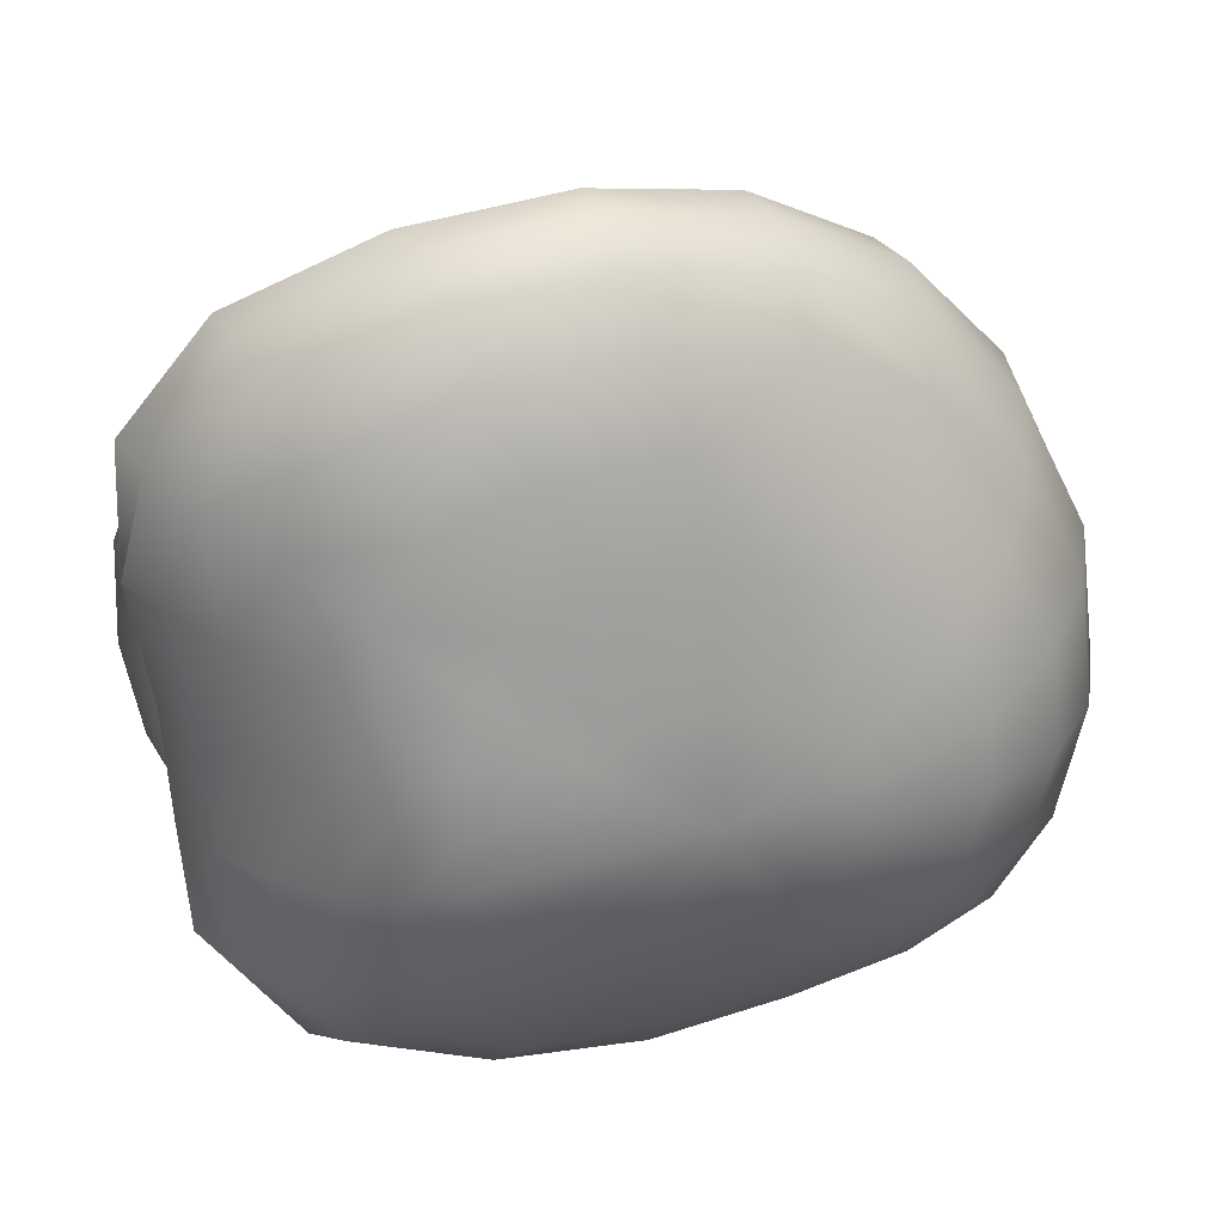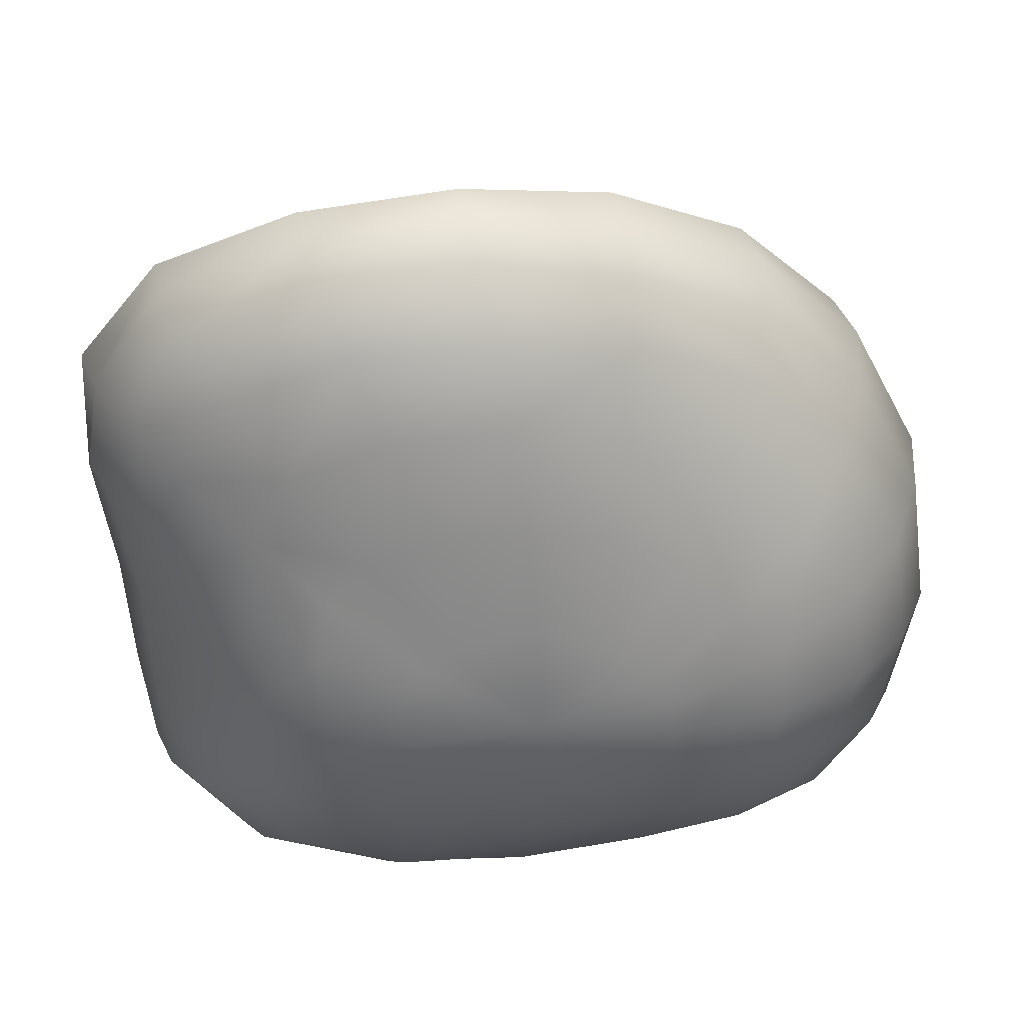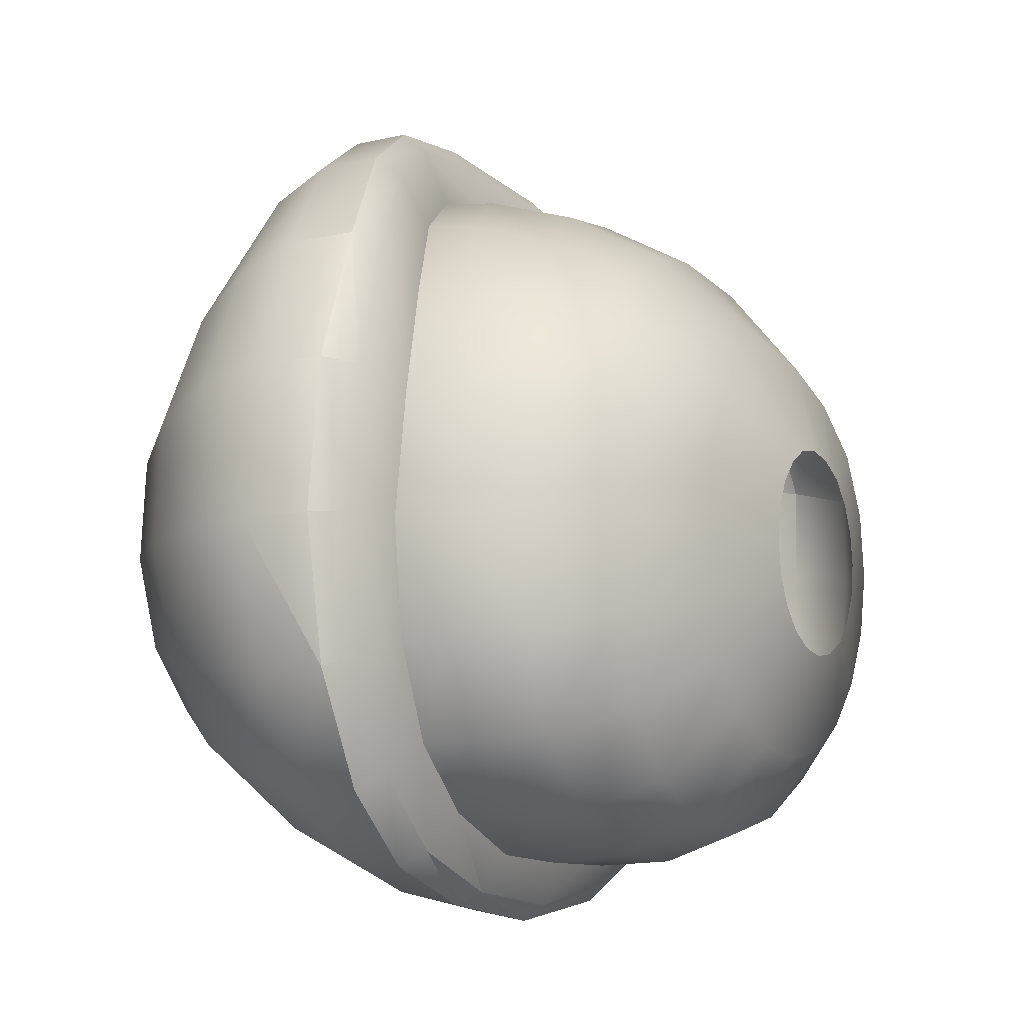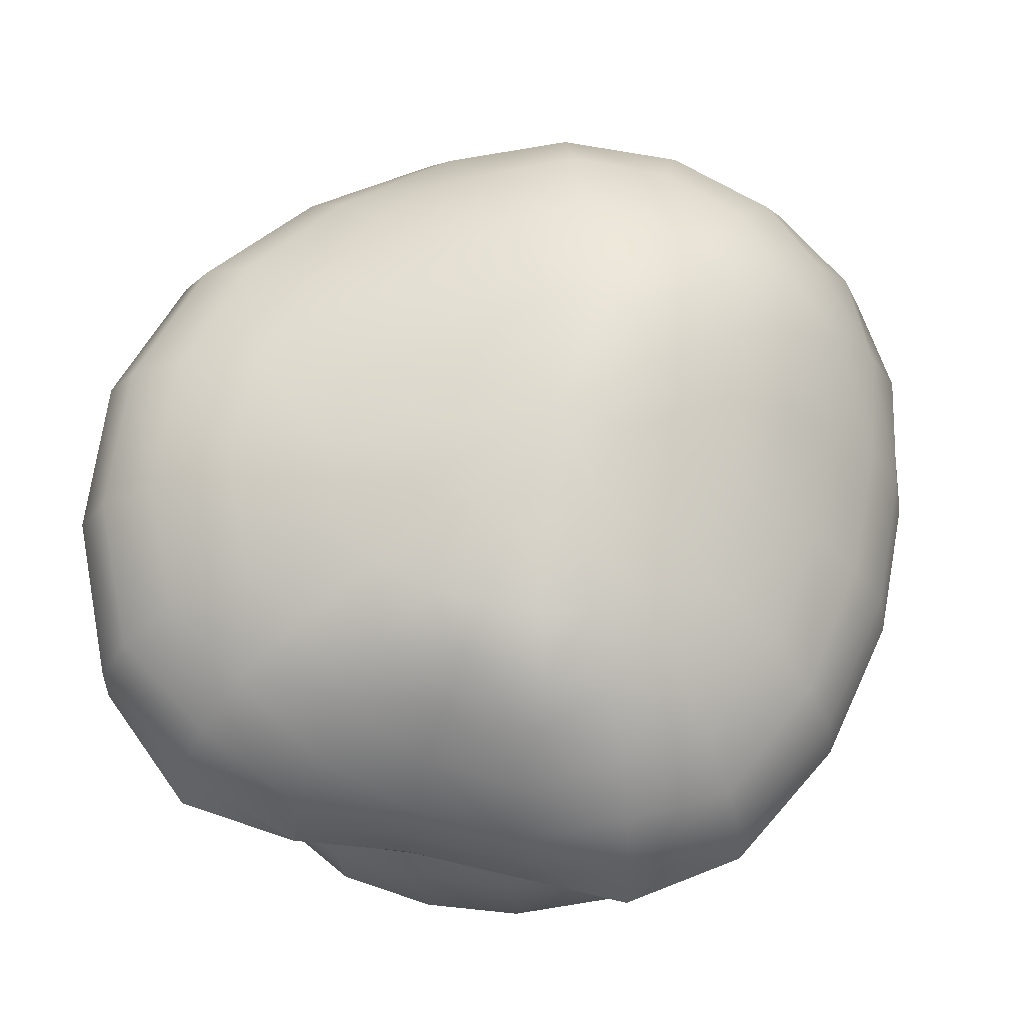
<metadata>
{"format":"obj","ext":"obj","renderer":"f3d","projection":"perspective","resolution":1024,"background":"white","views":[{"elev":25.1,"azim":159.5,"up":"+Z"},{"elev":32.0,"azim":171.4,"up":"+Z"},{"elev":-8.7,"azim":-62.5,"up":"+Z"},{"elev":63.7,"azim":107.5,"up":"+Y"}]}
</metadata>
<code>
o Default.002
v 0.04901 0.2133 -0.02717
v 0.04347 0.2131 -0.03599
v 0.005757 0.2203 -0.01932
v 0.03449 0.213 -0.04264
v 0.0212 0.214 -0.04678
v 0.005761 0.2162 -0.04897
v -0.008993 0.2181 -0.04877
v -0.02181 0.2198 -0.04608
v -0.03159 0.2212 -0.04123
v -0.03794 0.2224 -0.03342
v -0.04029 0.2232 -0.02328
v -0.03818 0.2234 -0.01203
v -0.0316 0.223 -0.001112
v -0.02108 0.2218 0.008008
v -0.007673 0.2202 0.0143
v 0.007273 0.2185 0.01696
v 0.02227 0.2165 0.01557
v 0.03551 0.2148 0.0108
v 0.04482 0.2139 0.002999
v 0.04994 0.2136 -0.006753
v 0.05125 0.2134 -0.01715
v -0.05024 0.01123 -0.0426
v -0.0401 0.01141 -0.06288
v -0.01168 0.001614 -0.03106
v -0.00648 0.001635 -0.04131
v 0.04766 0.01748 0.0539
v 0.03531 0.001889 0.01587
v 0.0692 0.01452 0.04292
v 0.0457 0.001662 0.01058
v 0.01683 0.03166 -0.1192
v 0.05169 0.03177 -0.1124
v 0.02144 0.01165 -0.09283
v 0.04551 0.01167 -0.08878
v -0.04225 0.04036 0.07132
v -0.0671 0.03294 0.04646
v -0.02162 0.01452 0.04292
v -0.03871 0.01159 0.02583
v 0.1341 0.03055 -0.01537
v 0.1008 0.01118 -0.01897
v 0.127 0.03102 -0.0457
v 0.09637 0.01137 -0.04131
v -0.1029 0.05362 -0.05616
v -0.08718 0.05423 -0.08836
v -0.08465 0.03029 -0.05191
v -0.07065 0.03071 -0.08027
v 0.08983 0.04036 0.07132
v 0.1006 0.06959 0.08609
v 0.05851 0.04759 0.08728
v 0.06415 0.08011 0.1046
v 0.008714 0.08022 -0.1302
v 0.05216 0.08038 -0.1215
v 0.01245 0.05593 -0.1288
v 0.05295 0.0561 -0.1205
v -0.08187 0.05854 0.05719
v -0.05298 0.06959 0.08609
v -0.08916 0.08363 0.06245
v -0.05824 0.09751 0.09334
v 0.1374 0.05617 -0.04513
v 0.1347 0.08268 -0.04225
v 0.1441 0.05603 -0.01165
v 0.1402 0.08299 -0.008023
v -0.09579 0.07784 -0.09147
v -0.112 0.07706 -0.05805
v -0.09813 0.09422 -0.09162
v -0.1144 0.09347 -0.0585
v 0.06759 0.1298 0.1152
v 0.06692 0.1103 0.1132
v 0.1071 0.1152 0.09509
v 0.1058 0.09751 0.09334
v 0.05622 0.1015 -0.1362
v 0.05115 0.09709 -0.1198
v 0.004804 0.1016 -0.144
v 0.006613 0.09702 -0.128
v -0.1095 0.1042 0.07474
v -0.09161 0.1007 0.06352
v -0.07231 0.1189 0.1109
v -0.05965 0.1149 0.09505
v 0.1386 0.1078 -0.04343
v 0.1423 0.1089 -0.005418
v 0.1281 0.1014 -0.03961
v 0.1326 0.102 -0.005998
v -0.1167 0.1513 -0.1002
v -0.1373 0.153 -0.06807
v -0.1054 0.1743 -0.09008
v -0.1242 0.1766 -0.06351
v 0.1161 0.164 0.1085
v 0.1039 0.1809 0.09334
v 0.07273 0.1794 0.1311
v 0.06547 0.1935 0.113
v 0.04336 0.1874 -0.09468
v 0.004093 0.1894 -0.09541
v 0.03312 0.2031 -0.07134
v 0.004853 0.2054 -0.07356
v -0.08919 0.2006 0.0408
v -0.06078 0.202 0.06681
v -0.06434 0.2161 0.02042
v -0.04415 0.2147 0.03878
v 0.09598 0.1955 -0.01333
v 0.09482 0.1937 -0.04054
v 0.07922 0.2058 -0.01598
v 0.07686 0.2049 -0.03515
v -0.07498 0.2145 -0.04605
v -0.06316 0.2123 -0.06052
v 0.06217 0.2059 0.04273
v 0.03862 0.2103 0.05335
v -0.08774 0.1956 -0.07675
v -0.1037 0.1982 -0.05614
v 0.08542 0.195 0.07107
v 0.05381 0.2035 0.08664
v 0.002014 0.1514 -0.1332
v 0.05381 0.1508 -0.1291
v 0.002665 0.1305 -0.146
v 0.057 0.1302 -0.1394
v -0.1201 0.1339 0.0776
v -0.07996 0.147 0.1158
v -0.1161 0.157 0.07021
v -0.07745 0.167 0.1063
v 0.1373 0.1407 -0.005339
v 0.1352 0.139 -0.04446
v 0.1247 0.1618 -0.007167
v 0.1233 0.1601 -0.04388
v -0.1211 0.1065 -0.1075
v -0.142 0.1068 -0.06909
v -0.1224 0.1284 -0.1064
v -0.1436 0.1294 -0.0701
v 0.1235 0.1256 0.1176
v 0.1229 0.1452 0.117
v 0.0762 0.1431 0.1417
v 0.07598 0.1624 0.141
v 0.05836 0.1094 -0.1429
v 0.003968 0.1097 -0.15
v -0.1173 0.112 0.07899
v -0.07787 0.1265 0.1171
v 0.142 0.1168 -0.04483
v 0.1451 0.1182 -0.005082
v -0.0237 0.01155 -0.07893
v 0.001664 0.001657 -0.0494
v 0.02379 0.01859 0.05768
v 0.02379 0.001988 0.0177
v 0.08397 0.03163 -0.09718
v 0.06751 0.01159 -0.07825
v -0.08306 0.02995 0.01514
v -0.04968 0.0111 0.004296
v 0.1303 0.03004 0.01588
v 0.09726 0.0111 0.004296
v -0.04731 0.03104 -0.1028
v -0.0606 0.05474 -0.1135
v 0.02379 0.08467 0.111
v 0.02379 0.05058 0.09278
v 0.09299 0.08008 -0.1034
v 0.0908 0.05588 -0.1031
v -0.109 0.07666 0.02353
v -0.1004 0.05316 0.02078
v 0.1428 0.05485 0.02277
v 0.1419 0.08149 0.02665
v -0.06875 0.07879 -0.1153
v -0.07181 0.0955 -0.1133
v 0.02379 0.136 0.1222
v 0.02379 0.1159 0.12
v 0.1038 0.101 -0.1158
v 0.09273 0.09676 -0.1016
v -0.133 0.09916 0.02953
v -0.112 0.09362 0.02394
v 0.1364 0.1002 0.02808
v 0.1484 0.1062 0.03318
v -0.08639 0.1508 -0.1184
v -0.07736 0.1727 -0.1049
v 0.02272 0.1865 0.1386
v 0.0195 0.1996 0.119
v 0.07559 0.187 -0.08188
v 0.05814 0.2014 -0.06392
v -0.1065 0.2015 0.008891
v -0.07659 0.2169 -0.002045
v 0.09887 0.1932 0.01629
v 0.07898 0.205 0.005213
v -0.04497 0.21 -0.0694
v 0.0103 0.2133 0.05618
v -0.06365 0.1933 -0.08833
v 0.01498 0.2079 0.09107
v 0.1073 0.1296 -0.12
v 0.1005 0.1503 -0.1117
v -0.145 0.1318 0.03025
v -0.1398 0.1563 0.0257
v 0.1457 0.136 0.03486
v 0.1328 0.1574 0.03141
v -0.09079 0.1289 -0.1282
v -0.09003 0.1079 -0.1314
v 0.02379 0.1507 0.15
v 0.02377 0.1698 0.1493
v 0.1082 0.109 -0.1214
v -0.1421 0.1083 0.03152
v 0.1524 0.1144 0.03522
v -0.002356 0.0116 -0.08958
v 0.01204 0.001661 -0.05466
v -8e-05 0.01748 0.0539
v 0.01227 0.001889 0.01587
v 0.1098 0.0314 -0.07398
v 0.0849 0.01152 -0.06166
v -0.08878 0.02999 -0.01926
v -0.0535 0.01111 -0.01952
v 0.1147 0.0331 0.04646
v 0.08629 0.01185 0.02583
v -0.01711 0.03135 -0.1164
v -0.02647 0.05539 -0.127
v -0.01657 0.08011 0.1046
v -0.01093 0.04759 0.08728
v 0.1229 0.08044 -0.07587
v 0.1211 0.05557 -0.07693
v -0.1163 0.07654 -0.01878
v -0.1072 0.05317 -0.01897
v 0.1292 0.05882 0.05717
v 0.1338 0.08509 0.06235
v -0.03237 0.07949 -0.1296
v -0.03532 0.09633 -0.127
v -0.02 0.1298 0.1152
v -0.01934 0.1103 0.1132
v 0.133 0.1029 -0.08317
v 0.1205 0.09786 -0.0737
v -0.1407 0.09881 -0.01983
v -0.1193 0.09337 -0.01892
v 0.1328 0.1031 0.06355
v 0.1464 0.1069 0.07483
v -0.04652 0.1512 -0.1278
v -0.04083 0.1718 -0.112
v -0.029 0.1809 0.13
v -0.02787 0.1956 0.111
v 0.09209 0.1895 -0.0637
v 0.07132 0.2028 -0.05121
v -0.1108 0.2005 -0.02573
v -0.07986 0.2162 -0.02565
v 0.0989 0.1912 0.04575
v 0.07487 0.2038 0.0256
v -0.02195 0.2077 -0.07291
v -0.01831 0.2144 0.05114
v -0.03254 0.1913 -0.09352
v -0.02465 0.2064 0.0842
v 0.1326 0.133 -0.0855
v 0.1219 0.1542 -0.08101
v -0.1524 0.1311 -0.02164
v -0.1463 0.1553 -0.02293
v 0.147 0.1347 0.07866
v 0.1357 0.1557 0.07238
v -0.04799 0.1094 -0.1442
v -0.04928 0.1303 -0.1396
v -0.02878 0.1432 0.1417
v -0.0296 0.163 0.1407
v 0.1374 0.1114 -0.08679
v -0.1498 0.1078 -0.02048
v 0.1512 0.1142 0.07936
v 0.02361 0.001649 -0.05657
v 0.001884 0.001609 0.01058
v -0.1339 0.09823 -0.06578
v 0.1188 0.1185 0.1112
v 0.002951 0.171 -0.1157
v -0.07106 0.1855 0.08992
v 0.03524 0.001624 -0.05492
v -0.006362 0.001609 0.002332
v 0.06107 0.001609 -0.01958
v 0.05924 0.001609 -0.03109
v -0.1144 0.09837 -0.103
v 0.07376 0.1353 0.1342
v 0.0497 0.17 -0.1144
v -0.1061 0.1798 0.05781
v 0.1107 0.1804 -0.01016
v 0.1097 0.1786 -0.04297
v 0.0457 0.001609 -0.04973
v -0.01166 0.001609 -0.008058
v 0.05924 0.001609 -0.008058
v -0.08481 0.09991 -0.1265
v 0.02379 0.1425 0.1421
v 0.0895 0.17 -0.09872
v -0.1273 0.1802 0.01845
v 0.1168 0.1768 0.02521
v 0.05395 0.001609 -0.04149
v -0.01348 0.001609 -0.01958
v 0.05395 0.001609 0.002332
v -0.04417 0.1011 -0.1399
v -0.02617 0.1353 0.1342
v 0.1076 0.1736 -0.07405
v -0.1328 0.1791 -0.02438
v 0.1195 0.1749 0.0615
f 1 2 3
f 2 4 3
f 4 5 3
f 5 6 3
f 6 7 3
f 7 8 3
f 8 9 3
f 9 10 3
f 10 11 3
f 11 12 3
f 12 13 3
f 13 14 3
f 14 15 3
f 15 16 3
f 16 17 3
f 17 18 3
f 18 19 3
f 19 20 3
f 20 21 3
f 21 1 3
f 22 23 24
f 25 24 23
f 26 27 28
f 29 28 27
f 30 31 32
f 33 32 31
f 34 35 36
f 37 36 35
f 38 39 40
f 41 40 39
f 42 43 44
f 45 44 43
f 46 47 48
f 49 48 47
f 50 51 52
f 53 52 51
f 54 55 56
f 57 56 55
f 58 59 60
f 61 60 59
f 62 63 64
f 65 64 63
f 66 67 68
f 69 68 67
f 70 71 72
f 73 72 71
f 74 75 76
f 77 76 75
f 78 79 80
f 81 80 79
f 82 83 84
f 85 84 83
f 86 87 88
f 89 88 87
f 90 91 92
f 93 92 91
f 94 95 96
f 97 96 95
f 98 99 100
f 101 100 99
f 102 10 103
f 9 103 10
f 104 18 105
f 17 105 18
f 84 85 106
f 107 106 85
f 87 108 89
f 109 89 108
f 110 111 112
f 113 112 111
f 114 115 116
f 117 116 115
f 118 119 120
f 121 120 119
f 122 123 124
f 125 124 123
f 126 127 128
f 129 128 127
f 130 70 131
f 72 131 70
f 74 76 132
f 133 132 76
f 134 135 78
f 79 78 135
f 23 136 25
f 137 25 136
f 138 139 26
f 27 26 139
f 31 140 33
f 141 33 140
f 35 142 37
f 143 37 142
f 144 145 38
f 39 38 145
f 146 45 147
f 43 147 45
f 148 149 49
f 48 49 149
f 150 151 51
f 53 51 151
f 56 152 54
f 153 54 152
f 60 61 154
f 155 154 61
f 156 62 157
f 64 157 62
f 158 159 66
f 67 66 159
f 160 161 70
f 71 70 161
f 162 163 74
f 75 74 163
f 81 79 164
f 165 164 79
f 82 84 166
f 167 166 84
f 88 89 168
f 169 168 89
f 170 90 171
f 92 171 90
f 172 94 173
f 96 173 94
f 174 98 175
f 100 175 98
f 103 9 176
f 8 176 9
f 105 17 177
f 16 177 17
f 84 106 167
f 178 167 106
f 89 109 169
f 179 169 109
f 180 113 181
f 111 181 113
f 114 116 182
f 183 182 116
f 184 118 185
f 120 185 118
f 124 186 122
f 187 122 186
f 128 129 188
f 189 188 129
f 190 160 130
f 70 130 160
f 191 162 132
f 74 132 162
f 79 135 165
f 192 165 135
f 136 193 137
f 194 137 193
f 138 195 139
f 196 139 195
f 140 197 141
f 198 141 197
f 142 199 143
f 200 143 199
f 144 201 145
f 202 145 201
f 203 146 204
f 147 204 146
f 148 205 149
f 206 149 205
f 207 208 150
f 151 150 208
f 152 209 153
f 210 153 209
f 154 155 211
f 212 211 155
f 213 156 214
f 157 214 156
f 158 215 159
f 216 159 215
f 160 217 161
f 218 161 217
f 219 220 162
f 163 162 220
f 164 165 221
f 222 221 165
f 166 167 223
f 224 223 167
f 168 169 225
f 226 225 169
f 227 170 228
f 171 228 170
f 229 172 230
f 173 230 172
f 231 174 232
f 175 232 174
f 176 8 233
f 7 233 8
f 234 177 15
f 16 15 177
f 167 178 224
f 235 224 178
f 169 179 226
f 236 226 179
f 180 181 237
f 238 237 181
f 182 183 239
f 240 239 183
f 241 184 242
f 185 242 184
f 243 187 244
f 186 244 187
f 245 188 246
f 189 246 188
f 190 247 160
f 217 160 247
f 248 219 191
f 162 191 219
f 165 192 222
f 249 222 192
f 193 32 194
f 250 194 32
f 195 36 196
f 251 196 36
f 40 41 197
f 198 197 41
f 199 44 200
f 22 200 44
f 201 46 202
f 28 202 46
f 30 203 52
f 204 52 203
f 34 206 55
f 205 55 206
f 208 207 58
f 59 58 207
f 63 42 209
f 210 209 42
f 211 212 47
f 69 47 212
f 214 73 213
f 50 213 73
f 215 77 216
f 57 216 77
f 217 78 218
f 80 218 78
f 252 65 219
f 220 219 65
f 253 68 222
f 221 222 68
f 223 224 110
f 254 110 224
f 117 225 255
f 226 255 225
f 227 228 99
f 101 99 228
f 107 229 102
f 230 102 229
f 108 231 104
f 232 104 231
f 93 233 6
f 7 6 233
f 97 234 14
f 15 14 234
f 224 235 254
f 91 254 235
f 226 236 255
f 95 255 236
f 237 238 119
f 121 119 238
f 239 240 125
f 83 125 240
f 241 242 127
f 86 127 242
f 244 112 243
f 131 243 112
f 133 245 115
f 246 115 245
f 247 134 217
f 78 217 134
f 248 123 219
f 252 219 123
f 126 253 249
f 222 249 253
f 32 33 250
f 256 250 33
f 36 37 251
f 257 251 37
f 39 258 41
f 259 41 258
f 44 45 22
f 23 22 45
f 48 26 46
f 28 46 26
f 52 53 30
f 31 30 53
f 35 34 54
f 55 54 34
f 40 58 38
f 60 38 58
f 63 62 42
f 43 42 62
f 47 69 49
f 67 49 69
f 73 71 50
f 51 50 71
f 56 57 75
f 77 75 57
f 81 61 80
f 59 80 61
f 252 260 65
f 64 65 260
f 261 66 253
f 68 253 66
f 110 254 111
f 262 111 254
f 116 117 263
f 255 263 117
f 120 121 264
f 265 264 121
f 107 102 106
f 103 106 102
f 108 104 109
f 105 109 104
f 92 93 5
f 6 5 93
f 96 97 13
f 14 13 97
f 100 101 21
f 1 21 101
f 262 254 90
f 91 90 254
f 263 255 94
f 95 94 255
f 264 265 98
f 99 98 265
f 124 125 82
f 83 82 125
f 88 129 86
f 127 86 129
f 112 113 131
f 130 131 113
f 132 133 114
f 115 114 133
f 118 135 119
f 134 119 135
f 123 122 252
f 260 252 122
f 253 126 261
f 128 261 126
f 33 141 256
f 266 256 141
f 37 143 257
f 267 257 143
f 145 268 39
f 258 39 268
f 45 146 23
f 136 23 146
f 48 149 26
f 138 26 149
f 151 140 53
f 31 53 140
f 54 153 35
f 142 35 153
f 38 60 144
f 154 144 60
f 147 43 156
f 62 156 43
f 49 67 148
f 159 148 67
f 71 161 51
f 150 51 161
f 75 163 56
f 152 56 163
f 61 81 155
f 164 155 81
f 260 269 64
f 157 64 269
f 270 158 261
f 66 261 158
f 181 111 271
f 262 271 111
f 116 263 183
f 272 183 263
f 185 120 273
f 264 273 120
f 106 103 178
f 176 178 103
f 109 105 179
f 177 179 105
f 171 92 4
f 5 4 92
f 173 96 12
f 13 12 96
f 175 100 20
f 21 20 100
f 271 262 170
f 90 170 262
f 263 94 272
f 172 272 94
f 273 264 174
f 98 174 264
f 186 124 166
f 82 166 124
f 129 88 189
f 168 189 88
f 113 180 130
f 190 130 180
f 182 191 114
f 132 114 191
f 118 184 135
f 192 135 184
f 122 187 260
f 269 260 187
f 188 270 128
f 261 128 270
f 141 198 266
f 274 266 198
f 200 275 143
f 267 143 275
f 202 276 145
f 268 145 276
f 146 203 136
f 193 136 203
f 149 206 138
f 195 138 206
f 208 197 151
f 140 151 197
f 153 210 142
f 199 142 210
f 144 154 201
f 211 201 154
f 204 147 213
f 156 213 147
f 205 148 216
f 159 216 148
f 218 207 161
f 150 161 207
f 220 209 163
f 152 163 209
f 155 164 212
f 221 212 164
f 214 157 277
f 269 277 157
f 270 278 158
f 215 158 278
f 181 271 238
f 279 238 271
f 183 272 240
f 280 240 272
f 242 185 281
f 273 281 185
f 178 176 235
f 233 235 176
f 236 179 234
f 177 234 179
f 228 171 2
f 4 2 171
f 230 173 11
f 12 11 173
f 232 175 19
f 20 19 175
f 271 170 279
f 227 279 170
f 280 272 229
f 172 229 272
f 281 273 231
f 174 231 273
f 186 166 244
f 223 244 166
f 246 189 225
f 168 225 189
f 247 190 237
f 180 237 190
f 191 182 248
f 239 248 182
f 184 241 192
f 249 192 241
f 187 243 269
f 277 269 243
f 188 245 270
f 278 270 245
f 41 259 198
f 274 198 259
f 22 24 200
f 275 200 24
f 28 29 202
f 276 202 29
f 203 30 193
f 32 193 30
f 206 34 195
f 36 195 34
f 197 208 40
f 58 40 208
f 210 42 199
f 44 199 42
f 201 211 46
f 47 46 211
f 52 204 50
f 213 50 204
f 55 205 57
f 216 57 205
f 80 59 218
f 207 218 59
f 209 220 63
f 65 63 220
f 68 69 221
f 212 221 69
f 73 214 72
f 277 72 214
f 278 76 215
f 77 215 76
f 238 279 121
f 265 121 279
f 83 240 85
f 280 85 240
f 86 242 87
f 281 87 242
f 235 233 91
f 93 91 233
f 95 236 97
f 234 97 236
f 228 2 101
f 1 101 2
f 230 11 102
f 10 102 11
f 104 232 18
f 19 18 232
f 279 227 265
f 99 265 227
f 85 280 107
f 229 107 280
f 87 281 108
f 231 108 281
f 112 244 110
f 223 110 244
f 115 246 117
f 225 117 246
f 119 134 237
f 247 237 134
f 248 239 123
f 125 123 239
f 127 126 241
f 249 241 126
f 72 277 131
f 243 131 277
f 76 278 133
f 245 133 278

</code>
